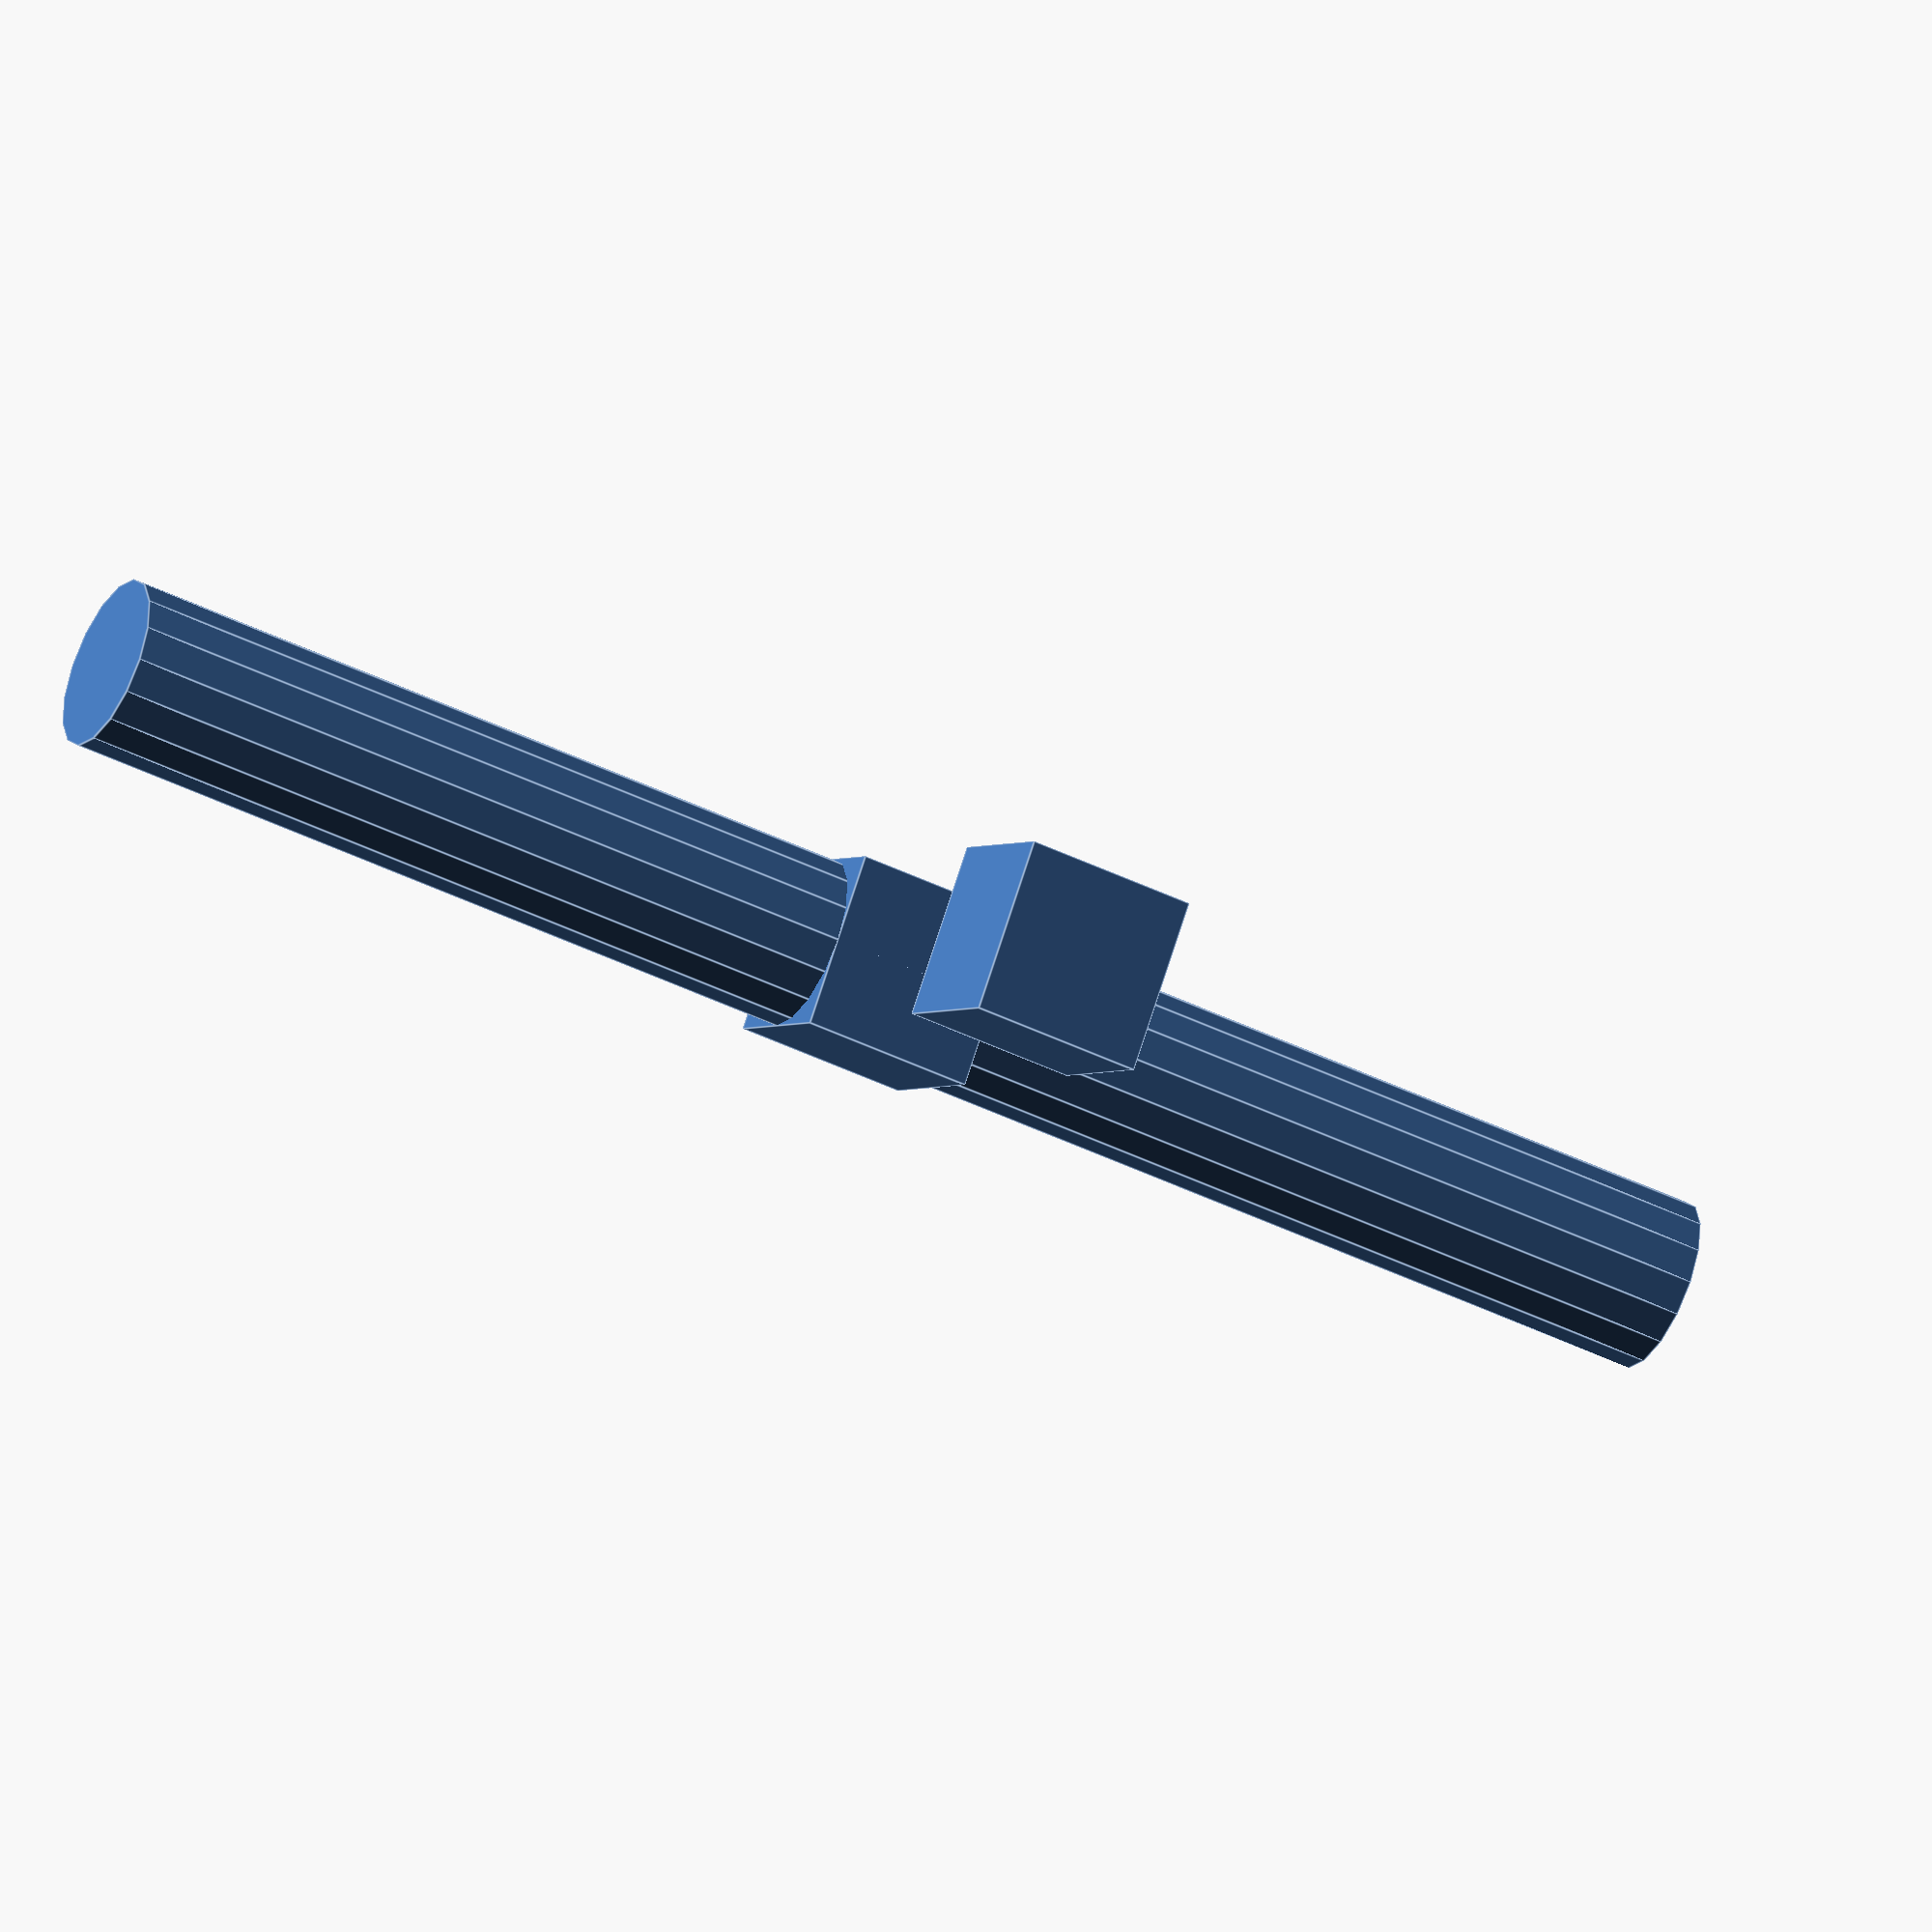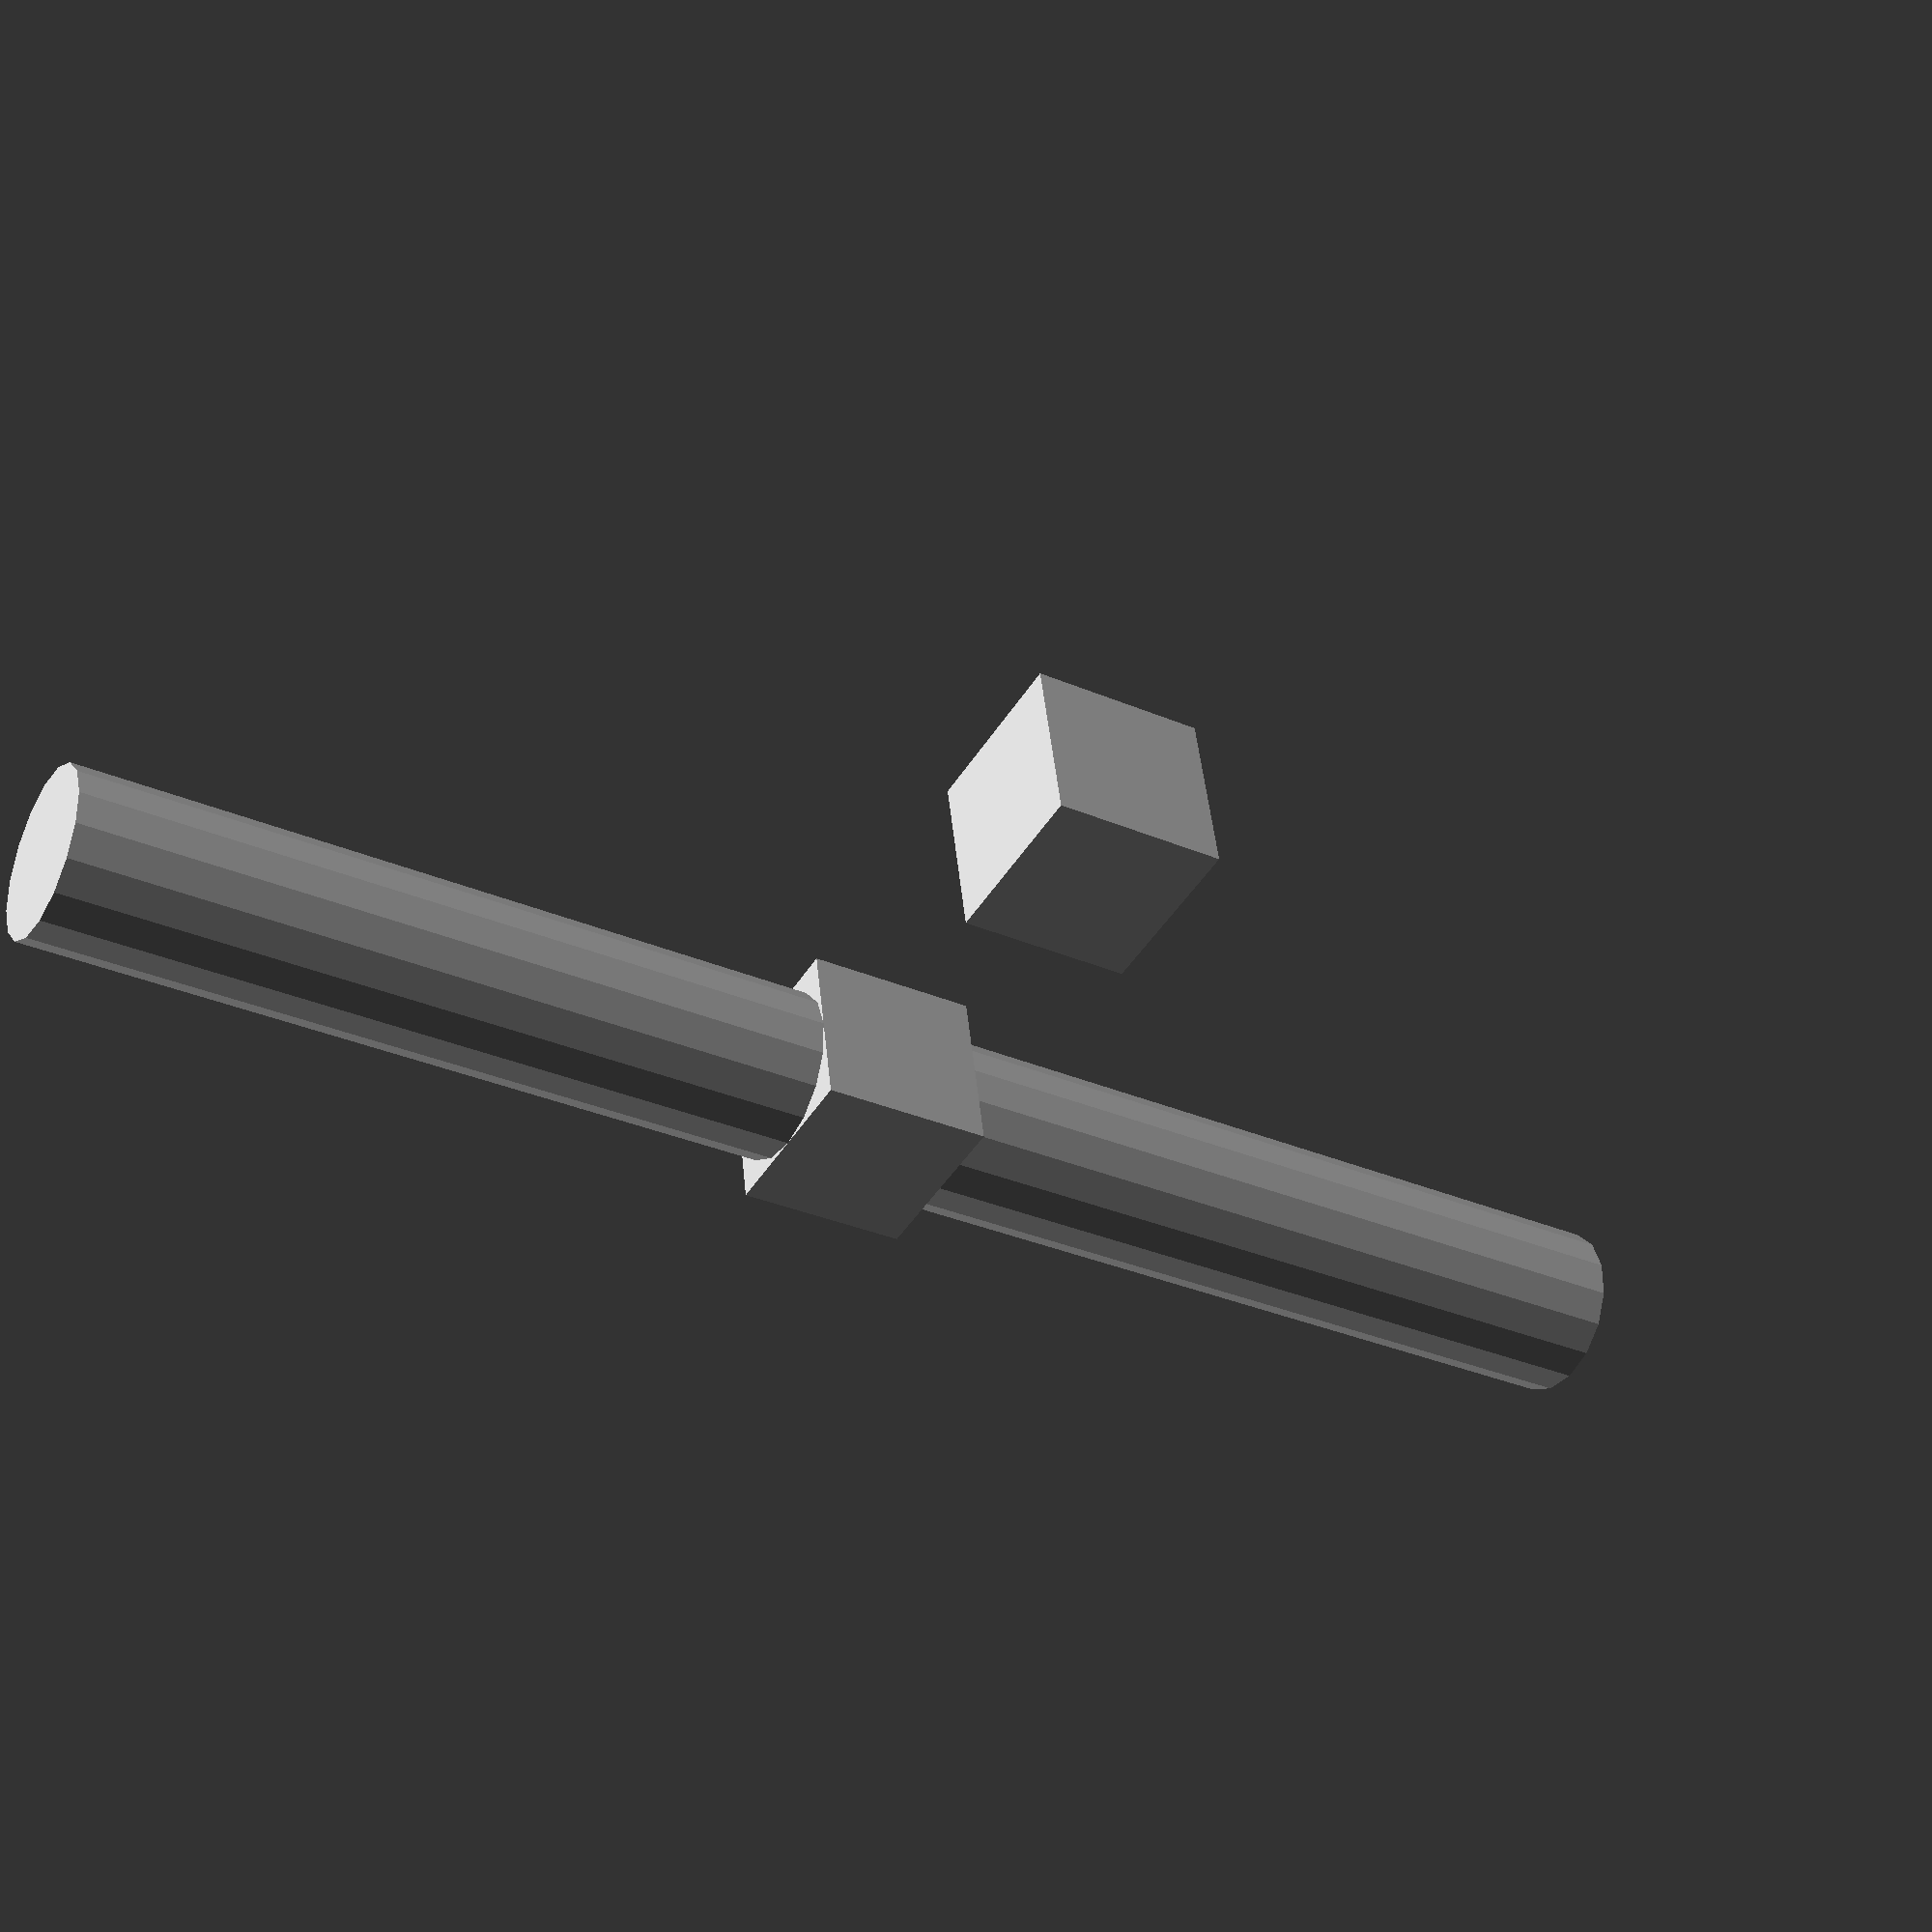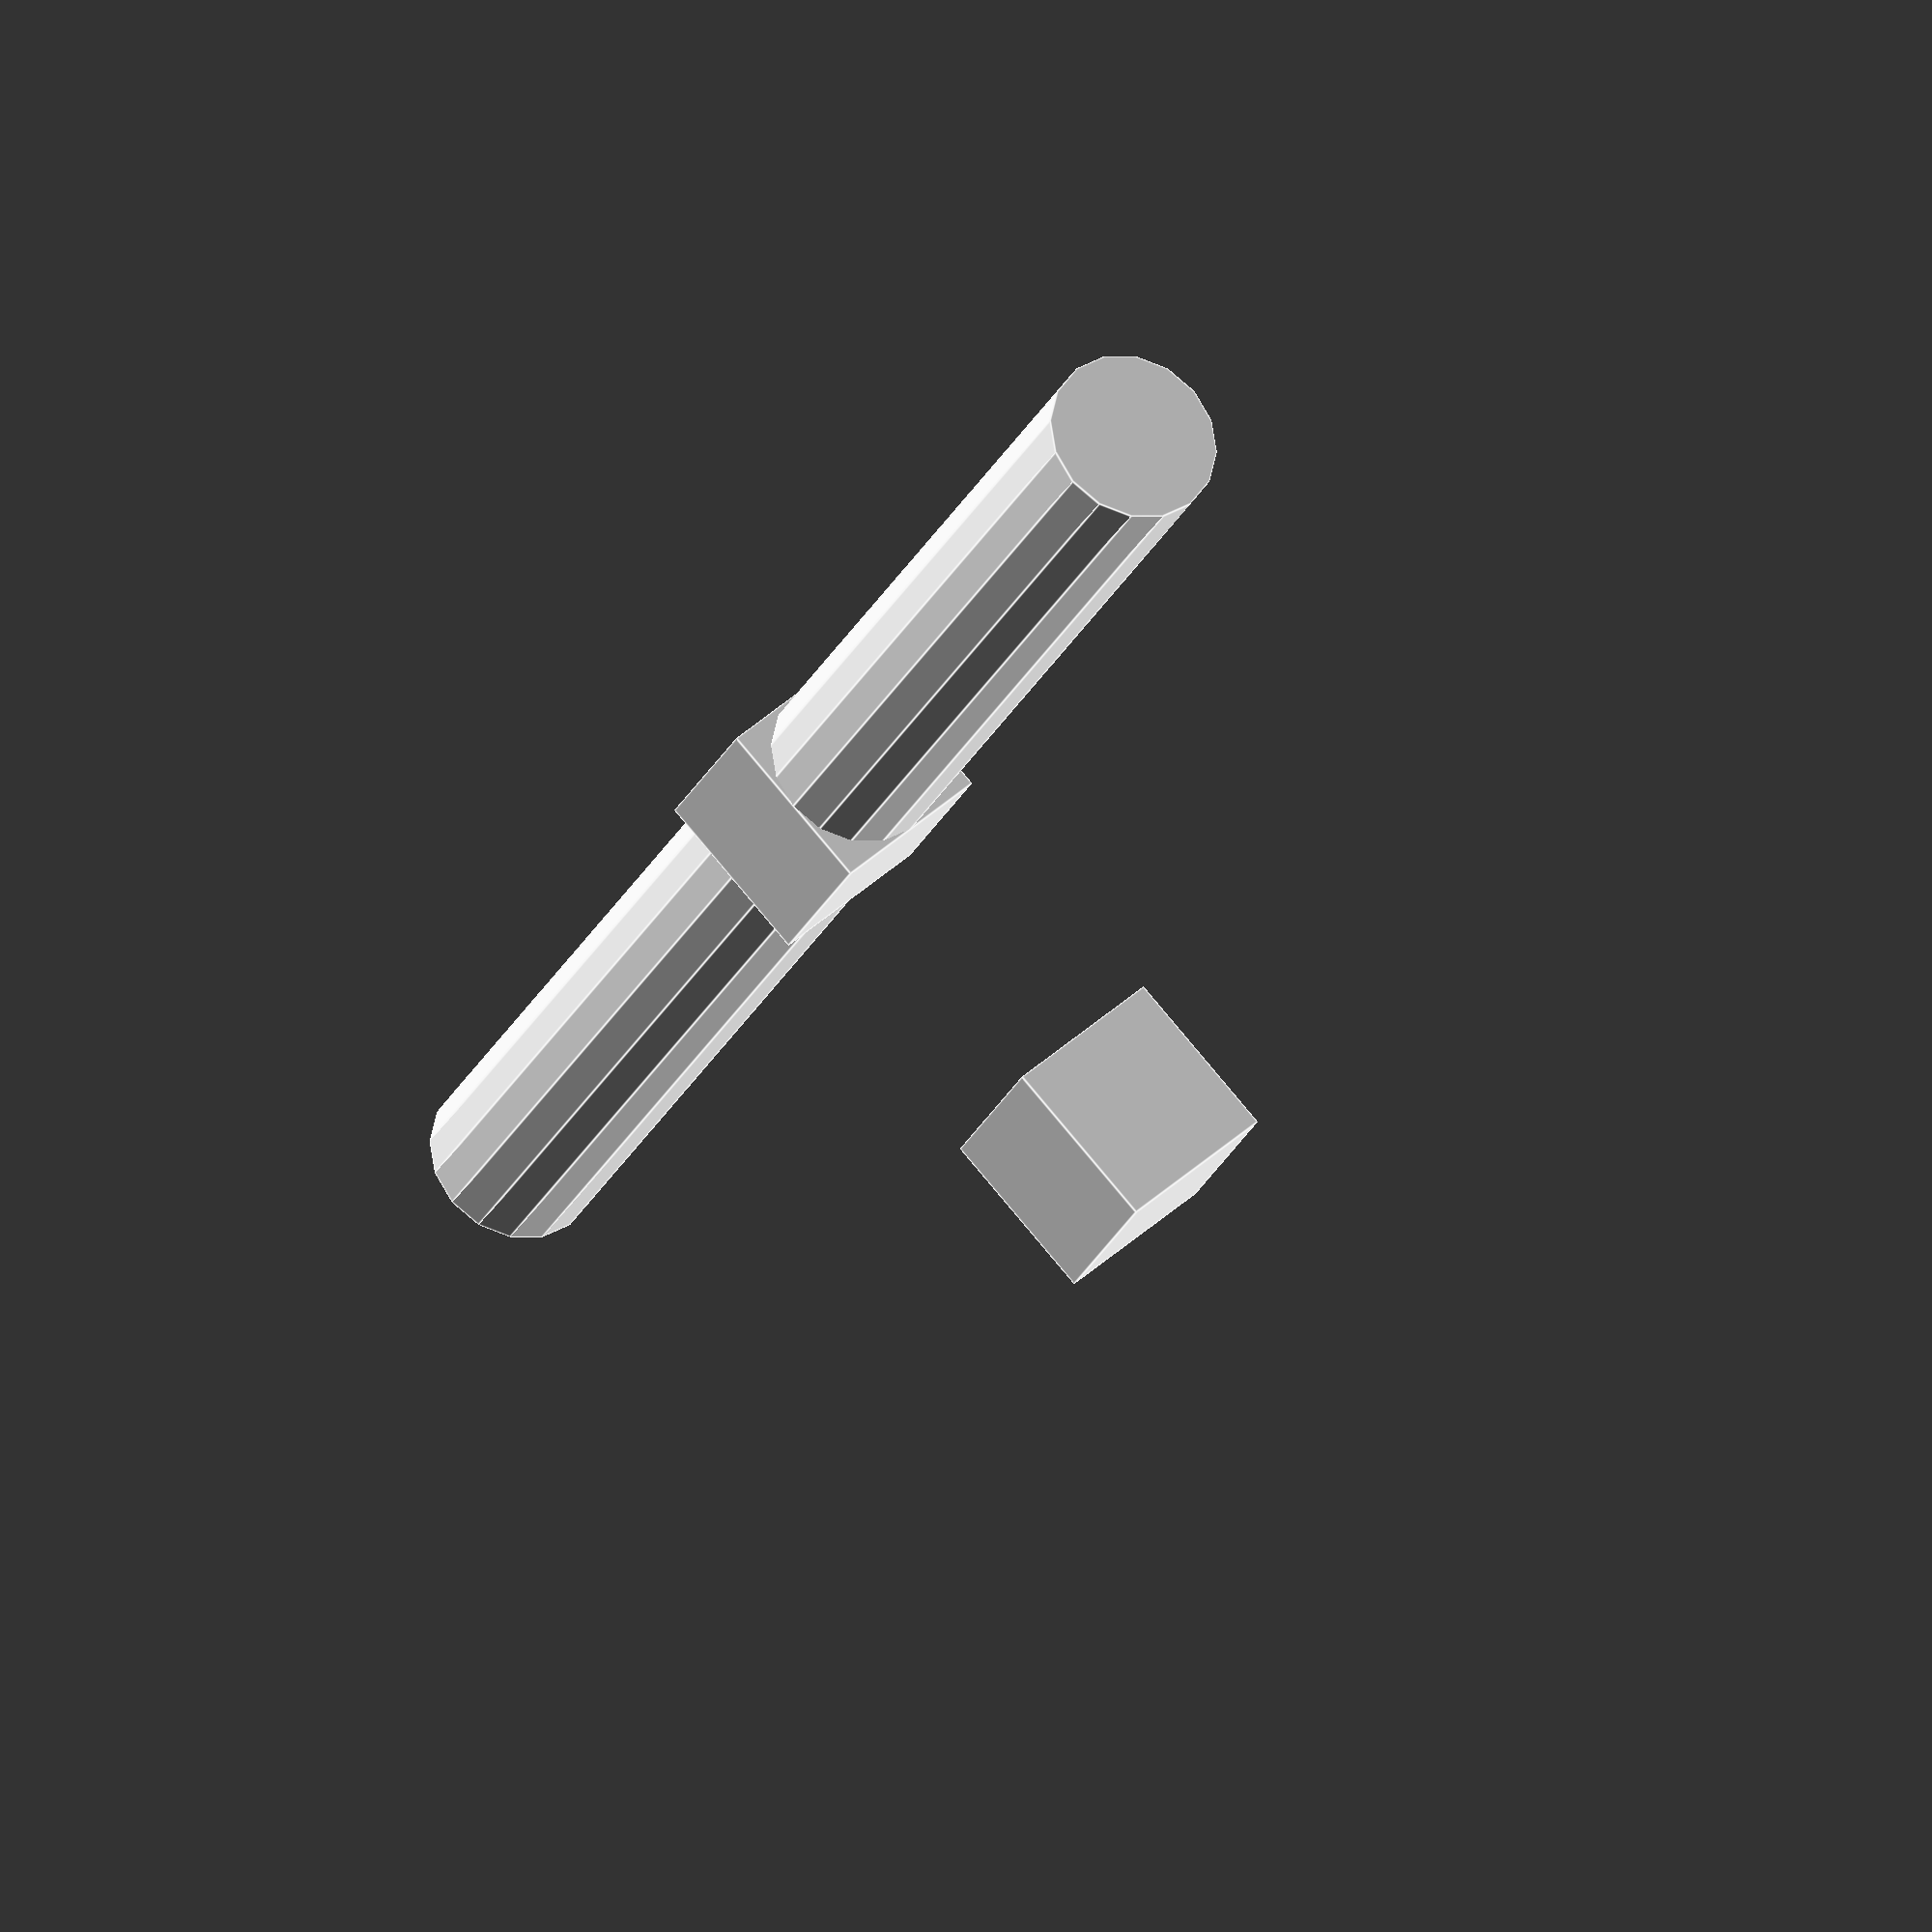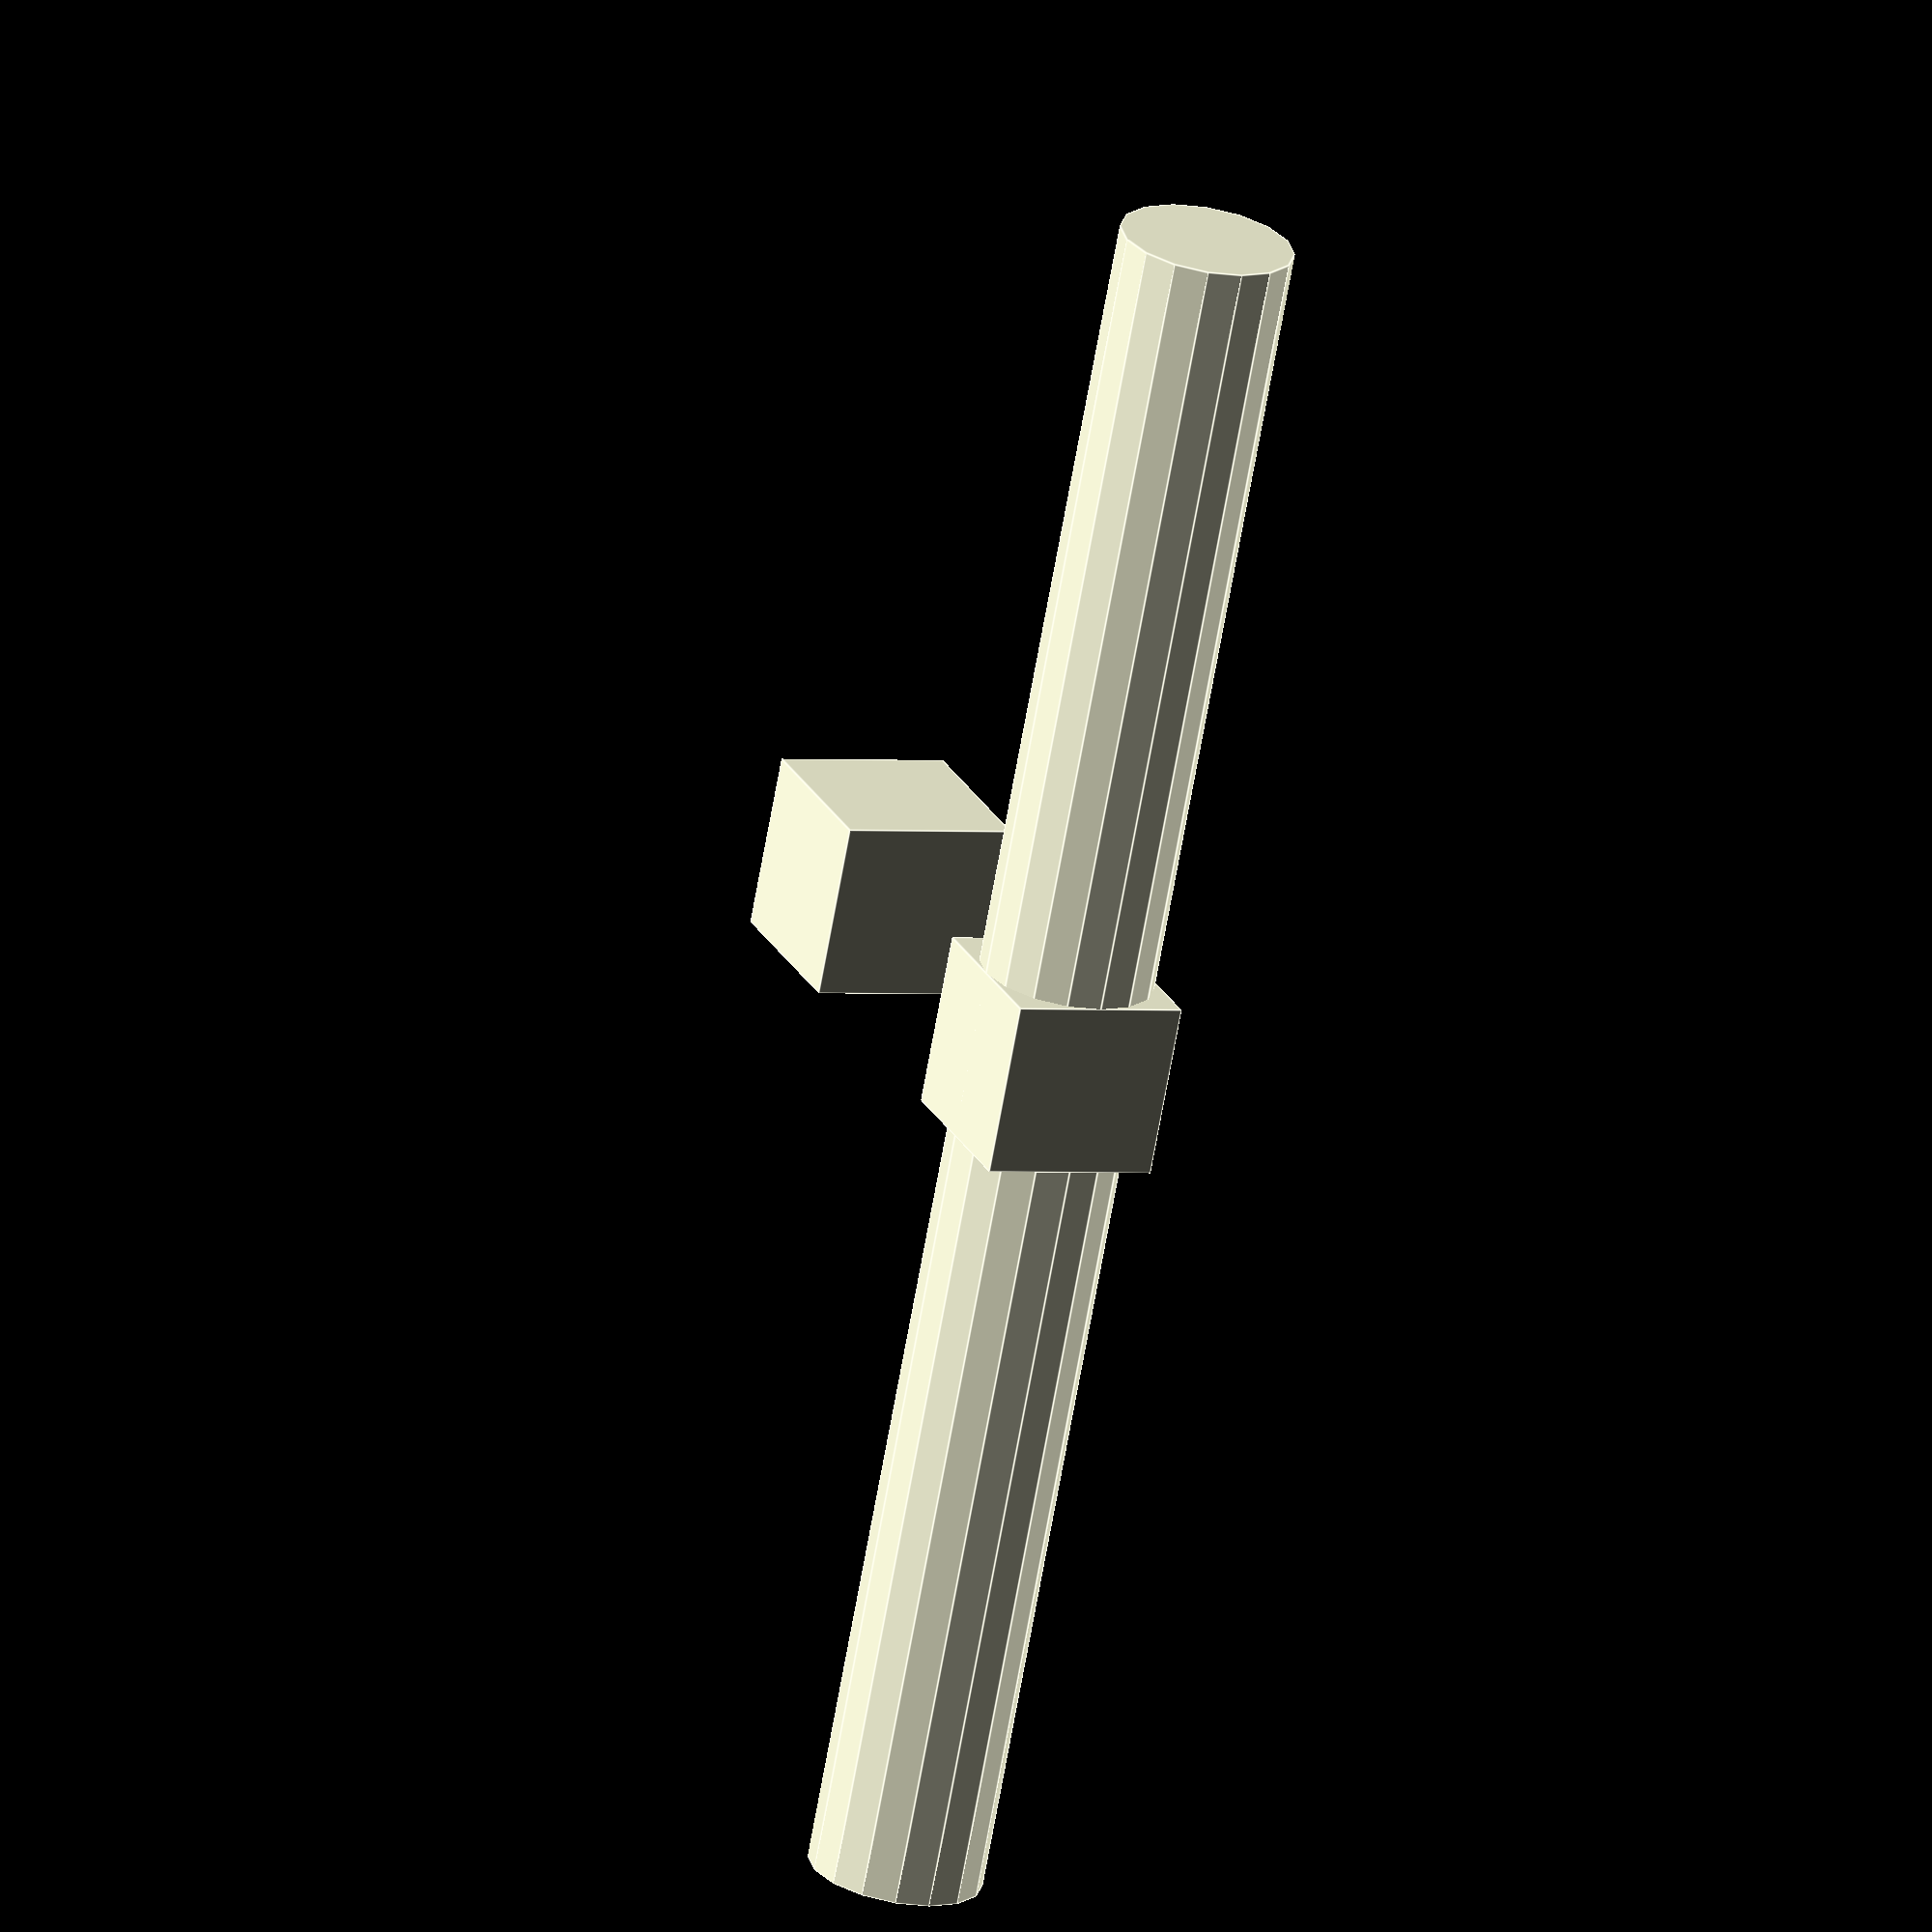
<openscad>
module hole(size) {
	cylinder(r = size, h = 100, center = true); 
	cube(size=[10, 10, 10], center=true); 
} 

translate([25, 0, 0]) {
	hole(5); 
} 

cube(size=[10, 10, 10], center=true);
</openscad>
<views>
elev=45.4 azim=320.6 roll=240.6 proj=o view=edges
elev=32.5 azim=168.7 roll=59.1 proj=p view=wireframe
elev=205.6 azim=46.8 roll=200.4 proj=o view=edges
elev=248.5 azim=247.1 roll=190.1 proj=o view=edges
</views>
